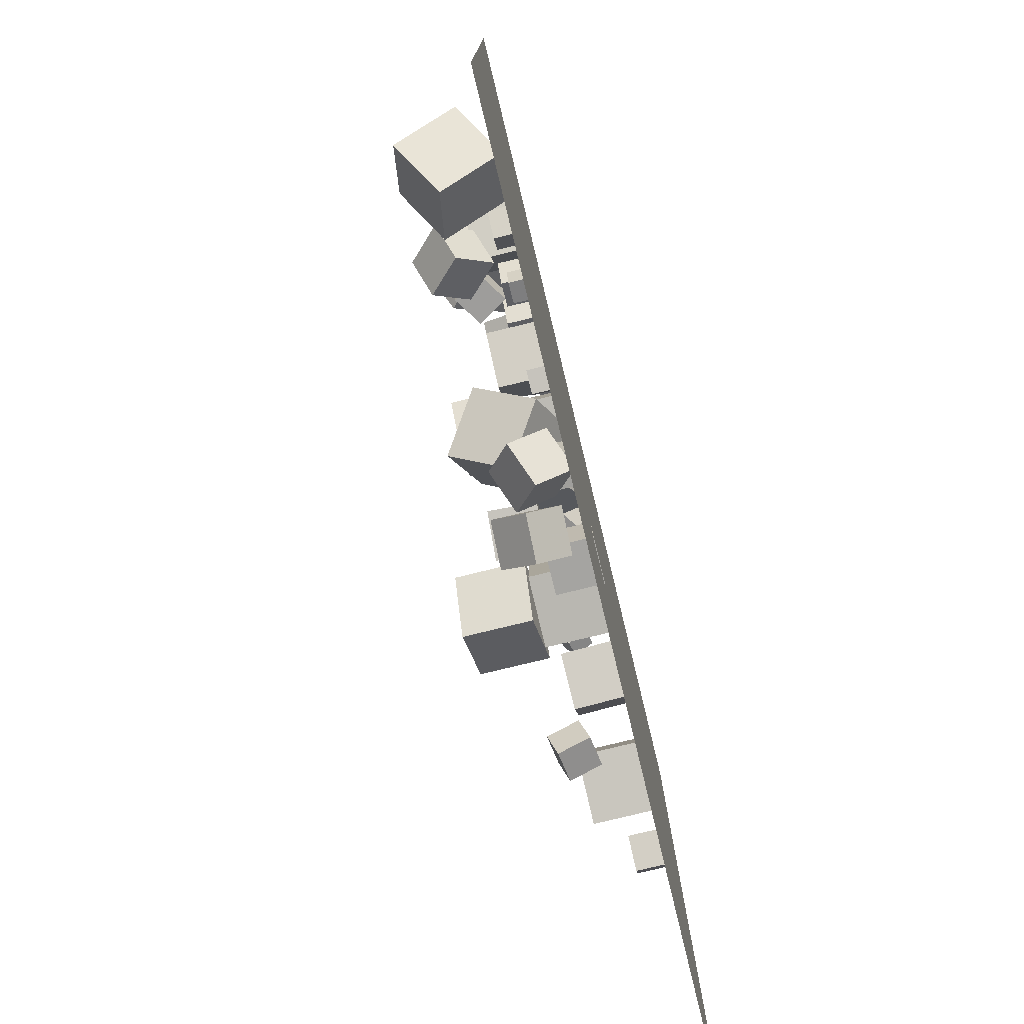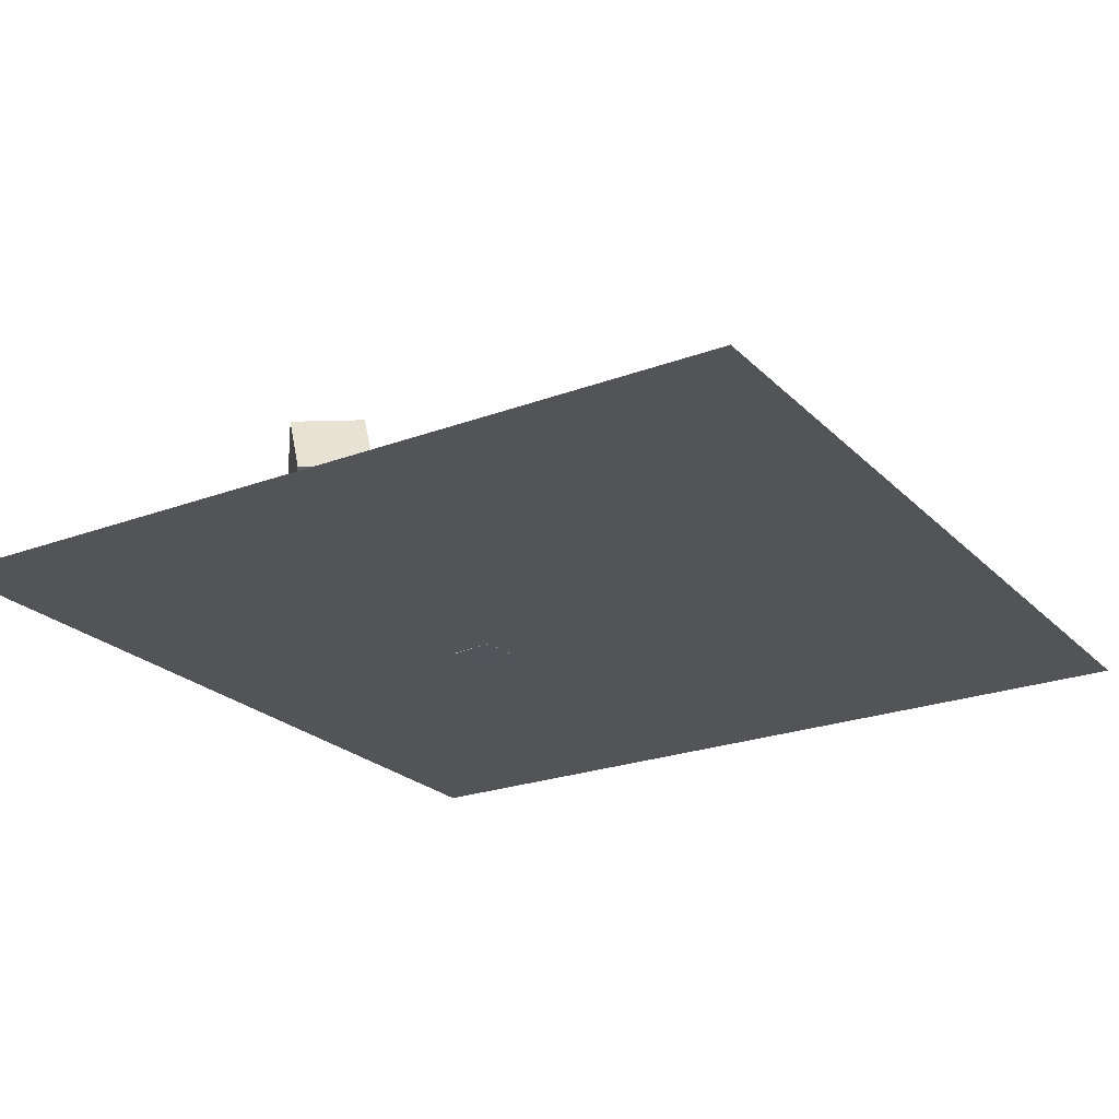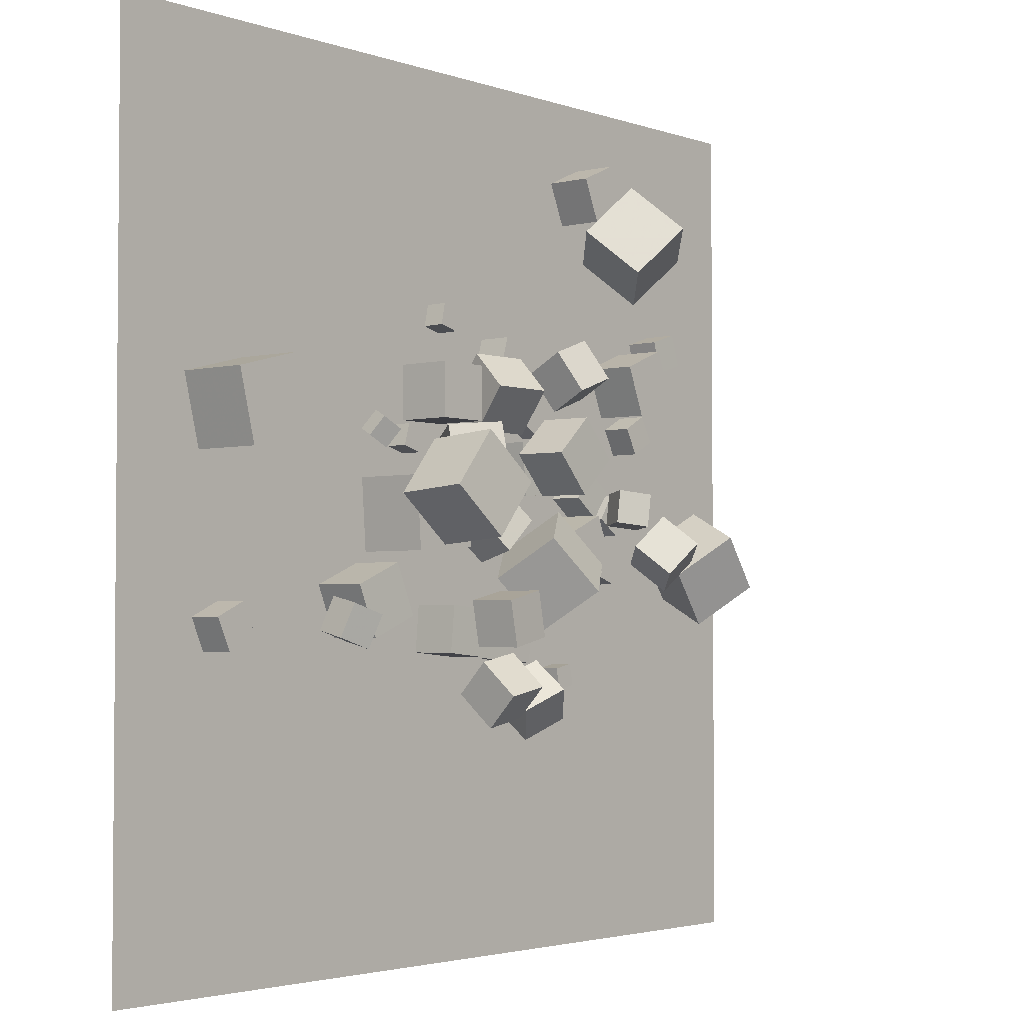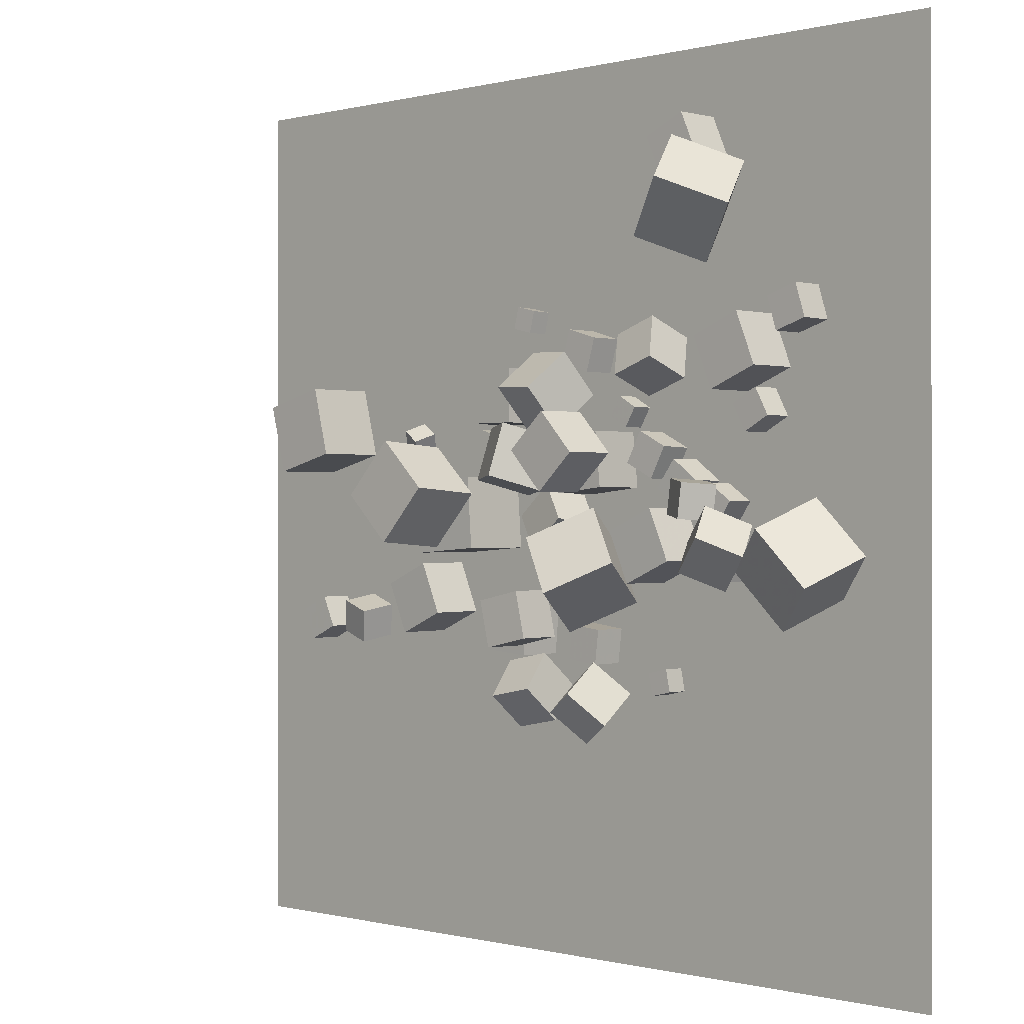
<metadata>
{"format":"obj","ext":"obj","renderer":"f3d","projection":"perspective","resolution":1024,"background":"white","views":[{"elev":-78.0,"azim":103.6,"up":"+Y"},{"elev":-23.4,"azim":122.2,"up":"+Z"},{"elev":-3.0,"azim":-49.9,"up":"+Y"},{"elev":-0.2,"azim":44.4,"up":"+Y"}]}
</metadata>
<code>
v 6.901 18.35 -2.555
v 5.018 17.68 -2.554
v 6.609 19.17 -0.754
v 4.726 18.5 -0.7526
v 7.508 16.66 -1.686
v 5.625 15.98 -1.684
v 7.216 17.48 0.1155
v 5.333 16.8 0.1169
f 4 3 1
f 8 7 3
f 8 6 5
f 2 1 5
f 3 7 5
f 8 4 2
f 2 4 1
f 4 8 3
f 7 8 5
f 6 2 5
f 1 3 5
f 6 8 2
v 1.671 14.33 -0.2159
v 3.984 14.57 -0.2115
v 1.676 14.33 -2.541
v 3.989 14.57 -2.537
v 1.909 12.02 -0.2159
v 4.222 12.26 -0.2115
v 1.913 12.02 -2.541
v 4.226 12.26 -2.537
f 10 12 11
f 12 16 15
f 14 13 15
f 14 10 9
f 11 15 13
f 16 12 10
f 9 10 11
f 11 12 15
f 16 14 15
f 13 14 9
f 9 11 13
f 14 16 10
v 4.9 15.56 -1.592
v 4.087 16.04 -1.59
v 4.419 14.75 -1.594
v 3.606 15.23 -1.592
v 4.899 15.56 -2.537
v 4.086 16.04 -2.535
v 4.418 14.75 -2.539
v 3.605 15.23 -2.537
f 18 20 19
f 20 24 23
f 24 22 21
f 18 17 21
f 19 23 21
f 22 24 20
f 17 18 19
f 19 20 23
f 23 24 21
f 22 18 21
f 17 19 21
f 18 22 20
v 9.702 8.432 -2.55
v 10.02 9.323 -2.547
v 9.701 8.429 -1.605
v 10.02 9.32 -1.602
v 8.811 8.746 -2.55
v 9.125 9.637 -2.547
v 8.81 8.743 -1.605
v 9.125 9.635 -1.602
f 28 27 25
f 28 32 31
f 30 29 31
f 26 25 29
f 27 31 29
f 30 32 28
f 26 28 25
f 27 28 31
f 32 30 31
f 30 26 29
f 25 27 29
f 26 30 28
v 1.425 13.78 -0.2133
v 1.427 13.77 2.112
v 3.133 15.36 -0.2044
v 3.136 15.35 2.121
v 3.003 12.08 -0.2261
v 3.005 12.06 2.099
v 4.711 13.65 -0.2173
v 4.713 13.64 2.108
f 36 35 33
f 40 39 35
f 38 37 39
f 34 33 37
f 35 39 37
f 40 36 34
f 34 36 33
f 36 40 35
f 40 38 39
f 38 34 37
f 33 35 37
f 38 40 34
v 4.765 10.47 -2.541
v 5.693 8.338 -2.545
v 4.77 10.47 -0.2154
v 5.698 8.335 -0.2203
v 6.897 11.4 -2.544
v 7.825 9.266 -2.549
v 6.902 11.39 -0.2187
v 7.83 9.263 -0.2236
f 44 43 41
f 48 47 43
f 48 46 45
f 46 42 41
f 43 47 45
f 46 48 44
f 42 44 41
f 44 48 43
f 47 48 45
f 45 46 41
f 41 43 45
f 42 46 44
v -6.707 13.6 -0.3154
v -7.505 14.07 -0.4826
v -6.341 13.92 -1.122
v -7.139 14.4 -1.29
v -6.357 14.34 0.1468
v -7.155 14.82 -0.0204
v -5.992 14.67 -0.6603
v -6.789 15.15 -0.8275
f 52 51 49
f 52 56 55
f 54 53 55
f 50 49 53
f 51 55 53
f 54 56 52
f 50 52 49
f 51 52 55
f 56 54 55
f 54 50 53
f 49 51 53
f 50 54 52
v 0.8863 8.519 -0.9432
v 2.745 6.285 -0.008675
v 1.675 10.19 1.486
v 3.534 7.957 2.42
v 3.176 9.756 -2.539
v 5.034 7.522 -1.604
v 3.965 11.43 -0.11
v 5.823 9.194 0.8246
f 58 60 59
f 60 64 63
f 62 61 63
f 58 57 61
f 59 63 61
f 64 60 58
f 57 58 59
f 59 60 63
f 64 62 63
f 62 58 61
f 57 59 61
f 62 64 58
v 16.06 8.354 1.531
v 13.96 6.645 0.1204
v 16.9 9.545 -1.153
v 14.8 7.835 -2.564
v 14.01 10.59 1.883
v 11.91 8.876 0.4724
v 14.84 11.78 -0.8013
v 12.74 10.07 -2.212
f 68 67 65
f 68 72 71
f 72 70 69
f 70 66 65
f 65 67 71
f 72 68 66
f 66 68 65
f 67 68 71
f 71 72 69
f 69 70 65
f 69 65 71
f 70 72 66
v -8.262 7.173 -0.2032
v -8.543 6.89 1.199
v -8.659 5.816 -0.5566
v -8.941 5.533 0.8454
v -9.636 7.623 -0.388
v -9.917 7.341 1.014
v -10.03 6.266 -0.7415
v -10.31 5.984 0.6605
f 76 75 73
f 76 80 79
f 80 78 77
f 74 73 77
f 73 75 79
f 80 76 74
f 74 76 73
f 75 76 79
f 79 80 77
f 78 74 77
f 77 73 79
f 78 80 74
v 8.008 11.14 -0.02505
v 9.222 10.95 0.76
v 8.216 12.58 -0.012
v 9.43 12.4 0.7731
v 8.786 11.04 -1.253
v 10 10.85 -0.4681
v 8.994 12.48 -1.24
v 10.21 12.3 -0.455
f 84 83 81
f 88 87 83
f 88 86 85
f 86 82 81
f 83 87 85
f 86 88 84
f 82 84 81
f 84 88 83
f 87 88 85
f 85 86 81
f 81 83 85
f 82 86 84
v 4.961 13.21 -2.526
v 4.969 13.25 -1.069
v 5.614 14.51 -2.566
v 5.623 14.55 -1.109
v 6.264 12.56 -2.516
v 6.272 12.6 -1.059
v 6.917 13.86 -2.555
v 6.925 13.9 -1.098
f 92 91 89
f 92 96 95
f 96 94 93
f 90 89 93
f 91 95 93
f 96 92 90
f 90 92 89
f 91 92 95
f 95 96 93
f 94 90 93
f 89 91 93
f 94 96 90
v -2.746 12.62 -0.09198
v -0.8115 12.79 1.187
v -2.523 14.85 -0.7253
v -0.5882 15.02 0.5536
v -1.475 11.97 -1.928
v 0.4591 12.14 -0.649
v -1.252 14.2 -2.561
v 0.6824 14.37 -1.282
f 100 99 97
f 104 103 99
f 104 102 101
f 98 97 101
f 99 103 101
f 104 100 98
f 98 100 97
f 100 104 99
f 103 104 101
f 102 98 101
f 97 99 101
f 102 104 98
v 7.736 11.33 -1.084
v 8.611 12.5 -1.086
v 6.57 12.21 -1.087
v 7.445 13.38 -1.089
v 7.737 11.33 -2.542
v 8.612 12.5 -2.543
v 6.571 12.21 -2.545
v 7.446 13.37 -2.546
f 106 108 107
f 112 111 107
f 110 109 111
f 106 105 109
f 105 107 111
f 110 112 108
f 105 106 107
f 108 112 107
f 112 110 111
f 110 106 109
f 109 105 111
f 106 110 108
v 9.474 10.59 -2.535
v 9.485 10.61 -1.25
v 8.414 11.32 -2.535
v 8.425 11.33 -1.249
v 10.2 11.65 -2.554
v 10.21 11.67 -1.269
v 9.142 12.38 -2.554
v 9.153 12.39 -1.269
f 114 116 115
f 120 119 115
f 118 117 119
f 118 114 113
f 113 115 119
f 120 116 114
f 113 114 115
f 116 120 115
f 120 118 119
f 117 118 113
f 117 113 119
f 118 120 114
v 2.814 2.86 -2.563
v 2.786 1.621 -0.9934
v 1.675 4.16 -1.557
v 1.646 2.921 0.01237
v 4.457 3.74 -1.839
v 4.429 2.501 -0.2694
v 3.318 5.04 -0.8335
v 3.29 3.801 0.7363
f 122 124 123
f 124 128 127
f 126 125 127
f 122 121 125
f 123 127 125
f 126 128 124
f 121 122 123
f 123 124 127
f 128 126 127
f 126 122 125
f 121 123 125
f 122 126 124
v 10.53 11.47 0.6419
v 11.21 10.23 2.045
v 11.84 10.72 -0.6552
v 12.53 9.485 0.7481
v 9.198 10.1 0.08285
v 9.882 8.86 1.486
v 10.51 9.35 -1.214
v 11.2 8.114 0.189
f 132 131 129
f 136 135 131
f 134 133 135
f 130 129 133
f 131 135 133
f 136 132 130
f 130 132 129
f 132 136 131
f 136 134 135
f 134 130 133
f 129 131 133
f 134 136 130
v 0.795 7.985 -0.6787
v -1.155 7.553 -0.566
v 0.9129 7.974 1.318
v -1.037 7.543 1.431
v 1.225 6.032 -0.7146
v -0.7244 5.6 -0.6018
v 1.343 6.021 1.282
v -0.6066 5.59 1.395
f 140 139 137
f 144 143 139
f 142 141 143
f 142 138 137
f 139 143 141
f 144 140 138
f 138 140 137
f 140 144 139
f 144 142 143
f 141 142 137
f 137 139 141
f 142 144 138
v -6.727 11.99 3.599
v -4.437 9.977 3.799
v -4.71 14.27 3.468
v -2.42 12.27 3.667
v -6.664 11.75 0.5559
v -4.374 9.747 0.7554
v -4.647 14.04 0.4244
v -2.357 12.03 0.6239
f 148 147 145
f 152 151 147
f 152 150 149
f 146 145 149
f 147 151 149
f 152 148 146
f 146 148 145
f 148 152 147
f 151 152 149
f 150 146 149
f 145 147 149
f 150 152 146
v -14.81 13.16 -2.555
v -14.81 13.15 0.4979
v -15.56 16.11 -2.553
v -15.57 16.11 0.5
v -11.85 13.91 -2.55
v -11.85 13.91 0.5023
v -12.61 16.87 -2.548
v -12.61 16.87 0.5044
f 156 155 153
f 160 159 155
f 160 158 157
f 154 153 157
f 153 155 159
f 158 160 156
f 154 156 153
f 156 160 155
f 159 160 157
f 158 154 157
f 157 153 159
f 154 158 156
v -0.877 4.983 -0.2047
v -0.6508 3.627 -1.657
v -0.5681 3.563 1.169
v -0.3419 2.207 -0.2832
v 1.086 5.363 -0.2536
v 1.312 4.007 -1.706
v 1.395 3.943 1.12
v 1.621 2.587 -0.3321
f 164 163 161
f 168 167 163
f 166 165 167
f 166 162 161
f 163 167 165
f 168 164 162
f 162 164 161
f 164 168 163
f 168 166 167
f 165 166 161
f 161 163 165
f 166 168 162
v 1.003 9.216 -1.934
v 0.5939 9.673 -0.03939
v -0.26 10.63 -2.547
v -0.6691 11.08 -0.653
v 2.487 10.54 -1.934
v 2.078 11 -0.03937
v 1.224 11.96 -2.547
v 0.8147 12.41 -0.653
f 172 171 169
f 172 176 175
f 174 173 175
f 174 170 169
f 171 175 173
f 176 172 170
f 170 172 169
f 171 172 175
f 176 174 175
f 173 174 169
f 169 171 173
f 174 176 170
v -2.473 5.385 -2.602
v -2.475 5.363 -0.6022
v -2.295 7.376 -2.58
v -2.297 7.355 -0.5805
v -0.4812 5.206 -2.602
v -0.4834 5.184 -0.602
v -0.3027 7.198 -2.58
v -0.3049 7.176 -0.5802
f 180 179 177
f 184 183 179
f 184 182 181
f 178 177 181
f 179 183 181
f 182 184 180
f 178 180 177
f 180 184 179
f 183 184 181
f 182 178 181
f 177 179 181
f 178 182 180
v 12.11 15.01 -1.262
v 11.49 16.14 -1.267
v 10.98 14.39 -1.265
v 10.36 15.52 -1.271
v 12.11 15 -2.548
v 11.5 16.13 -2.553
v 10.98 14.39 -2.551
v 10.37 15.52 -2.556
f 186 188 187
f 192 191 187
f 192 190 189
f 186 185 189
f 185 187 191
f 190 192 188
f 185 186 187
f 188 192 187
f 191 192 189
f 190 186 189
f 189 185 191
f 186 190 188
v 14.05 18.7 -1.092
v 13.61 20.09 -1.099
v 12.66 18.26 -1.089
v 12.22 19.65 -1.096
v 14.05 18.69 -2.55
v 13.61 20.08 -2.557
v 12.66 18.25 -2.546
v 12.22 19.64 -2.554
f 196 195 193
f 200 199 195
f 198 197 199
f 198 194 193
f 195 199 197
f 200 196 194
f 194 196 193
f 196 200 195
f 200 198 199
f 197 198 193
f 193 195 197
f 198 200 194
v -7.414 5.961 -0.2208
v -5.278 6.879 -0.1671
v -8.331 8.098 -0.2211
v -6.195 9.015 -0.1674
v -7.365 5.982 -2.545
v -5.229 6.899 -2.492
v -8.282 8.119 -2.546
v -6.146 9.036 -2.492
f 202 204 203
f 208 207 203
f 208 206 205
f 206 202 201
f 203 207 205
f 208 204 202
f 201 202 203
f 204 208 203
f 207 208 205
f 205 206 201
f 201 203 205
f 206 208 202
v 1.289 17.5 -2.55
v 2.687 17.08 -2.554
v 1.293 17.49 -1.092
v 2.691 17.08 -1.097
v 1.7 18.89 -2.55
v 3.098 18.48 -2.555
v 1.705 18.89 -1.093
v 3.103 18.48 -1.097
f 210 212 211
f 216 215 211
f 214 213 215
f 214 210 209
f 211 215 213
f 216 212 210
f 209 210 211
f 212 216 211
f 216 214 215
f 213 214 209
f 209 211 213
f 214 216 210
v 3.145 4.917 -1.107
v 3.331 6.362 -1.097
v 1.7 5.102 -1.098
v 1.885 6.548 -1.088
v 3.138 4.927 -2.564
v 3.323 6.373 -2.554
v 1.692 5.113 -2.556
v 1.878 6.558 -2.546
f 220 219 217
f 220 224 223
f 222 221 223
f 218 217 221
f 219 223 221
f 224 220 218
f 218 220 217
f 219 220 223
f 224 222 223
f 222 218 221
f 217 219 221
f 222 224 218
v -14.51 5.45 -2.554
v -14.5 5.446 -1.097
v -15.11 6.775 -2.55
v -15.11 6.771 -1.092
v -13.18 6.057 -2.556
v -13.18 6.054 -1.098
v -13.79 7.382 -2.551
v -13.79 7.379 -1.093
f 228 227 225
f 228 232 231
f 232 230 229
f 226 225 229
f 227 231 229
f 230 232 228
f 226 228 225
f 227 228 231
f 231 232 229
f 230 226 229
f 225 227 229
f 226 230 228
v 6.639 24.05 -0.6637
v 7.589 22.11 1.492
v 8.597 26.15 0.3667
v 9.547 24.21 2.523
v 8.78 22.99 -2.563
v 9.73 21.05 -0.4072
v 10.74 25.09 -1.533
v 11.69 23.15 0.6232
f 236 235 233
f 240 239 235
f 240 238 237
f 238 234 233
f 235 239 237
f 238 240 236
f 234 236 233
f 236 240 235
f 239 240 237
f 237 238 233
f 233 235 237
f 234 238 236
v -5.562 9.499 0.5109
v -2.518 9.723 0.5074
v -5.786 12.54 0.5115
v -2.741 12.77 0.508
v -5.566 9.5 -2.542
v -2.522 9.723 -2.545
v -5.789 12.54 -2.541
v -2.745 12.77 -2.545
f 242 244 243
f 248 247 243
f 246 245 247
f 242 241 245
f 243 247 245
f 246 248 244
f 241 242 243
f 244 248 243
f 248 246 247
f 246 242 245
f 241 243 245
f 242 246 244
v -3.985 14.83 -1.592
v -4.235 13.92 -1.592
v -3.074 14.58 -1.592
v -3.324 13.67 -1.592
v -3.985 14.83 -2.537
v -4.235 13.92 -2.537
v -3.074 14.58 -2.537
v -3.324 13.67 -2.537
f 252 251 249
f 256 255 251
f 256 254 253
f 250 249 253
f 251 255 253
f 256 252 250
f 250 252 249
f 252 256 251
f 255 256 253
f 254 250 253
f 249 251 253
f 254 256 250
v 9.225 18.21 -0.228
v 10.1 16.05 -0.2294
v 11.38 19.08 -0.2254
v 12.25 16.92 -0.2268
v 9.227 18.21 -2.553
v 10.1 16.05 -2.555
v 11.38 19.08 -2.551
v 12.25 16.92 -2.552
f 258 260 259
f 264 263 259
f 262 261 263
f 258 257 261
f 257 259 263
f 264 260 258
f 257 258 259
f 260 264 259
f 264 262 263
f 262 258 261
f 261 257 263
f 262 264 258
v -0.7932 16.5 0.6316
v -0.5079 14.73 -0.8529
v 1.468 16.42 1.166
v 1.753 14.65 -0.3183
v -0.3333 18.01 -1.076
v -0.048 16.24 -2.561
v 1.928 17.92 -0.5418
v 2.213 16.16 -2.026
f 268 267 265
f 268 272 271
f 270 269 271
f 270 266 265
f 267 271 269
f 270 272 268
f 266 268 265
f 267 268 271
f 272 270 271
f 269 270 265
f 265 267 269
f 266 270 268
v 5.667 4.654 -1.601
v 5.661 4.658 -2.546
v 5.861 3.729 -1.606
v 5.854 3.733 -2.551
v 6.592 4.847 -1.606
v 6.586 4.851 -2.551
v 6.786 3.922 -1.612
v 6.779 3.926 -2.557
f 276 275 273
f 280 279 275
f 280 278 277
f 274 273 277
f 273 275 279
f 280 276 274
f 274 276 273
f 276 280 275
f 279 280 277
f 278 274 277
f 277 273 279
f 278 280 274
v -1.081 18.91 -2.537
v -0.8618 19.83 -2.554
v -1.069 18.92 -1.592
v -0.8489 19.84 -1.61
v -2 19.13 -2.528
v -1.781 20.05 -2.545
v -1.988 19.14 -1.583
v -1.768 20.06 -1.6
f 284 283 281
f 284 288 287
f 286 285 287
f 282 281 285
f 283 287 285
f 288 284 282
f 282 284 281
f 283 284 287
f 288 286 287
f 286 282 285
f 281 283 285
f 286 288 282
v -1.003 15.05 -2.544
v -1.002 15.05 -0.2189
v -3.328 15.05 -2.543
v -3.327 15.05 -0.2177
v -1.002 17.38 -2.542
v -1.001 17.38 -0.2169
v -3.328 17.38 -2.541
v -3.326 17.38 -0.2157
f 292 291 289
f 296 295 291
f 294 293 295
f 290 289 293
f 291 295 293
f 294 296 292
f 290 292 289
f 292 296 291
f 296 294 295
f 294 290 293
f 289 291 293
f 290 294 292
v 8.304 27.21 -2.551
v 8.304 27.2 -0.5507
v 9.111 25.38 -2.56
v 9.111 25.37 -0.5602
v 6.474 26.4 -2.555
v 6.474 26.39 -0.5547
v 7.281 24.57 -2.564
v 7.282 24.56 -0.5642
f 300 299 297
f 300 304 303
f 302 301 303
f 298 297 301
f 299 303 301
f 302 304 300
f 298 300 297
f 299 300 303
f 304 302 303
f 302 298 301
f 297 299 301
f 298 302 300
v -18.87 -7.621 -2.577
v 18.87 -7.621 -2.577
v -18.87 30.12 -2.577
v 18.87 30.12 -2.577
f 306 308 307
f 305 306 307

</code>
